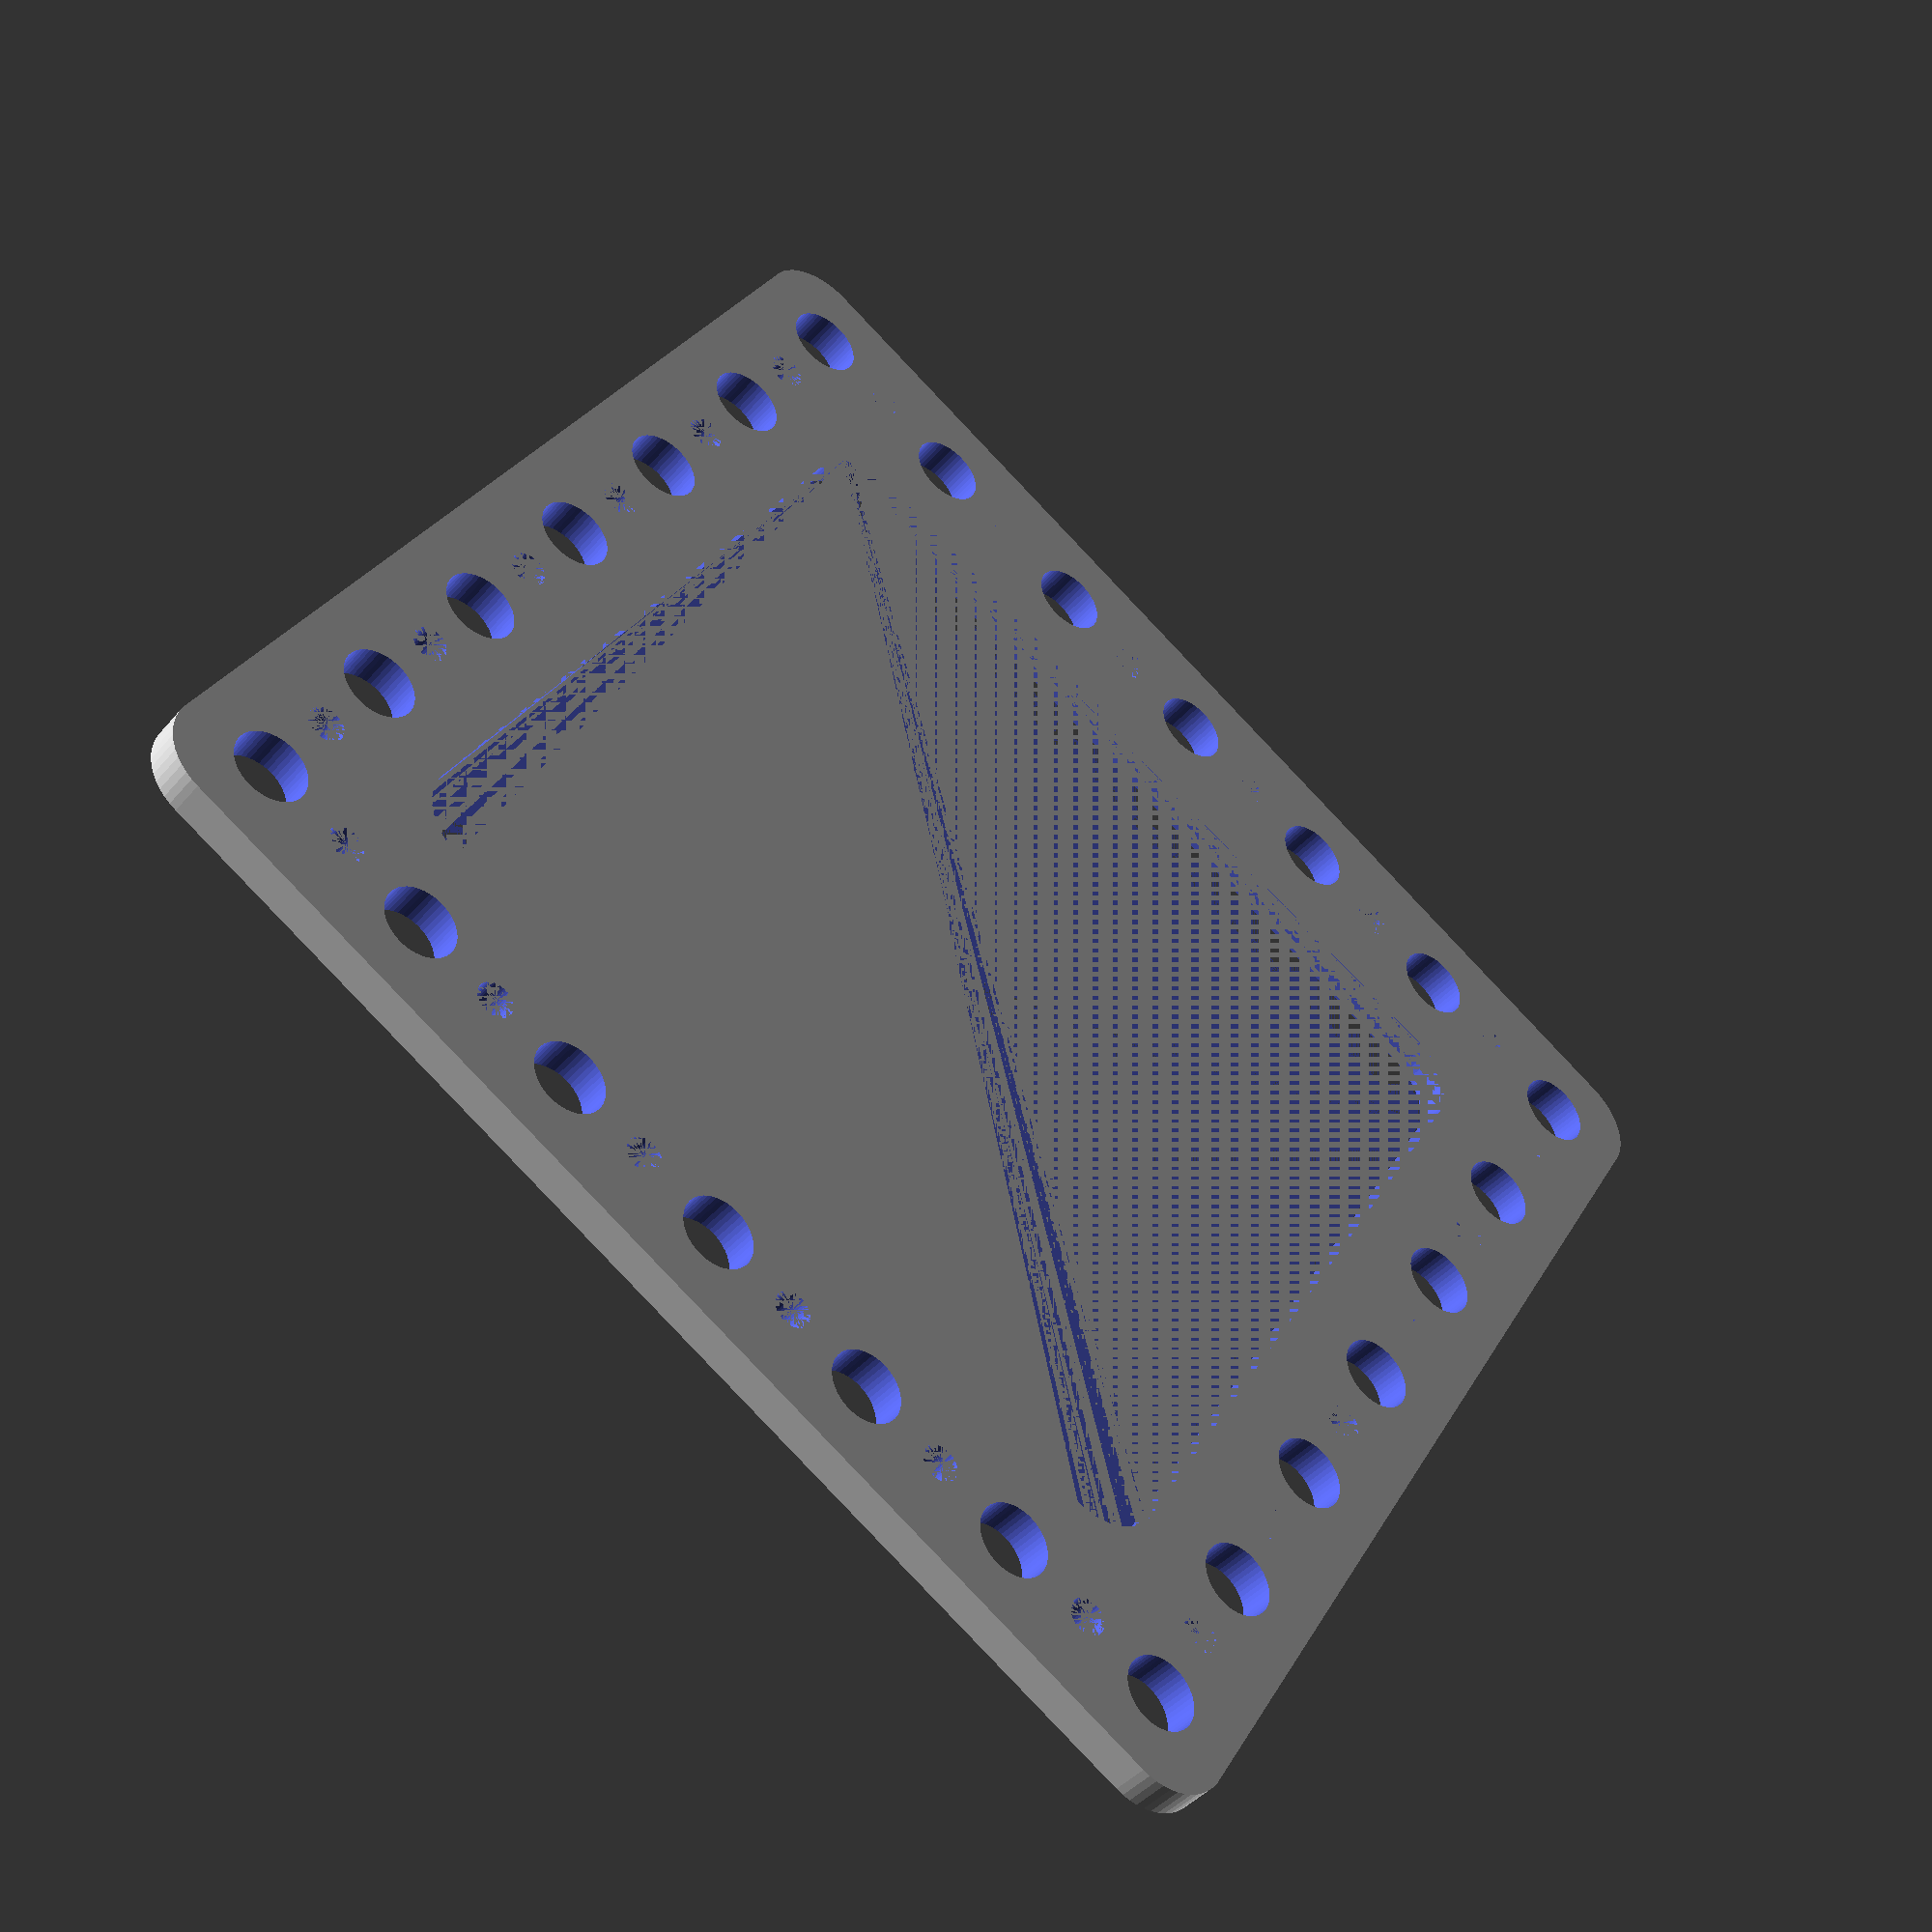
<openscad>
$fn = 50;


difference() {
	union() {
		hull() {
			translate(v = [-47.0000000000, 47.0000000000, 0]) {
				cylinder(h = 3, r = 5);
			}
			translate(v = [47.0000000000, 47.0000000000, 0]) {
				cylinder(h = 3, r = 5);
			}
			translate(v = [-47.0000000000, -47.0000000000, 0]) {
				cylinder(h = 3, r = 5);
			}
			translate(v = [47.0000000000, -47.0000000000, 0]) {
				cylinder(h = 3, r = 5);
			}
		}
	}
	union() {
		translate(v = [-45.0000000000, -45.0000000000, -100.0000000000]) {
			cylinder(h = 200, r = 3.0000000000);
		}
		translate(v = [-45.0000000000, -30.0000000000, -100.0000000000]) {
			cylinder(h = 200, r = 3.0000000000);
		}
		translate(v = [-45.0000000000, -15.0000000000, -100.0000000000]) {
			cylinder(h = 200, r = 3.0000000000);
		}
		translate(v = [-45.0000000000, 0.0000000000, -100.0000000000]) {
			cylinder(h = 200, r = 3.0000000000);
		}
		translate(v = [-45.0000000000, 15.0000000000, -100.0000000000]) {
			cylinder(h = 200, r = 3.0000000000);
		}
		translate(v = [-45.0000000000, 30.0000000000, -100.0000000000]) {
			cylinder(h = 200, r = 3.0000000000);
		}
		translate(v = [-45.0000000000, 45.0000000000, -100.0000000000]) {
			cylinder(h = 200, r = 3.0000000000);
		}
		translate(v = [-30.0000000000, -45.0000000000, -100.0000000000]) {
			cylinder(h = 200, r = 3.0000000000);
		}
		translate(v = [-30.0000000000, 45.0000000000, -100.0000000000]) {
			cylinder(h = 200, r = 3.0000000000);
		}
		translate(v = [-15.0000000000, -45.0000000000, -100.0000000000]) {
			cylinder(h = 200, r = 3.0000000000);
		}
		translate(v = [-15.0000000000, 45.0000000000, -100.0000000000]) {
			cylinder(h = 200, r = 3.0000000000);
		}
		translate(v = [0.0000000000, -45.0000000000, -100.0000000000]) {
			cylinder(h = 200, r = 3.0000000000);
		}
		translate(v = [0.0000000000, 45.0000000000, -100.0000000000]) {
			cylinder(h = 200, r = 3.0000000000);
		}
		translate(v = [15.0000000000, -45.0000000000, -100.0000000000]) {
			cylinder(h = 200, r = 3.0000000000);
		}
		translate(v = [15.0000000000, 45.0000000000, -100.0000000000]) {
			cylinder(h = 200, r = 3.0000000000);
		}
		translate(v = [30.0000000000, -45.0000000000, -100.0000000000]) {
			cylinder(h = 200, r = 3.0000000000);
		}
		translate(v = [30.0000000000, 45.0000000000, -100.0000000000]) {
			cylinder(h = 200, r = 3.0000000000);
		}
		translate(v = [45.0000000000, -45.0000000000, -100.0000000000]) {
			cylinder(h = 200, r = 3.0000000000);
		}
		translate(v = [45.0000000000, -30.0000000000, -100.0000000000]) {
			cylinder(h = 200, r = 3.0000000000);
		}
		translate(v = [45.0000000000, -15.0000000000, -100.0000000000]) {
			cylinder(h = 200, r = 3.0000000000);
		}
		translate(v = [45.0000000000, 0.0000000000, -100.0000000000]) {
			cylinder(h = 200, r = 3.0000000000);
		}
		translate(v = [45.0000000000, 15.0000000000, -100.0000000000]) {
			cylinder(h = 200, r = 3.0000000000);
		}
		translate(v = [45.0000000000, 30.0000000000, -100.0000000000]) {
			cylinder(h = 200, r = 3.0000000000);
		}
		translate(v = [45.0000000000, 45.0000000000, -100.0000000000]) {
			cylinder(h = 200, r = 3.0000000000);
		}
		translate(v = [-45.0000000000, -45.0000000000, 0]) {
			cylinder(h = 3, r = 1.5000000000);
		}
		translate(v = [-45.0000000000, -37.5000000000, 0]) {
			cylinder(h = 3, r = 1.5000000000);
		}
		translate(v = [-45.0000000000, -30.0000000000, 0]) {
			cylinder(h = 3, r = 1.5000000000);
		}
		translate(v = [-45.0000000000, -22.5000000000, 0]) {
			cylinder(h = 3, r = 1.5000000000);
		}
		translate(v = [-45.0000000000, -15.0000000000, 0]) {
			cylinder(h = 3, r = 1.5000000000);
		}
		translate(v = [-45.0000000000, -7.5000000000, 0]) {
			cylinder(h = 3, r = 1.5000000000);
		}
		translate(v = [-45.0000000000, 0.0000000000, 0]) {
			cylinder(h = 3, r = 1.5000000000);
		}
		translate(v = [-45.0000000000, 7.5000000000, 0]) {
			cylinder(h = 3, r = 1.5000000000);
		}
		translate(v = [-45.0000000000, 15.0000000000, 0]) {
			cylinder(h = 3, r = 1.5000000000);
		}
		translate(v = [-45.0000000000, 22.5000000000, 0]) {
			cylinder(h = 3, r = 1.5000000000);
		}
		translate(v = [-45.0000000000, 30.0000000000, 0]) {
			cylinder(h = 3, r = 1.5000000000);
		}
		translate(v = [-45.0000000000, 37.5000000000, 0]) {
			cylinder(h = 3, r = 1.5000000000);
		}
		translate(v = [-45.0000000000, 45.0000000000, 0]) {
			cylinder(h = 3, r = 1.5000000000);
		}
		translate(v = [-37.5000000000, -45.0000000000, 0]) {
			cylinder(h = 3, r = 1.5000000000);
		}
		translate(v = [-37.5000000000, 45.0000000000, 0]) {
			cylinder(h = 3, r = 1.5000000000);
		}
		translate(v = [-30.0000000000, -45.0000000000, 0]) {
			cylinder(h = 3, r = 1.5000000000);
		}
		translate(v = [-30.0000000000, 45.0000000000, 0]) {
			cylinder(h = 3, r = 1.5000000000);
		}
		translate(v = [-22.5000000000, -45.0000000000, 0]) {
			cylinder(h = 3, r = 1.5000000000);
		}
		translate(v = [-22.5000000000, 45.0000000000, 0]) {
			cylinder(h = 3, r = 1.5000000000);
		}
		translate(v = [-15.0000000000, -45.0000000000, 0]) {
			cylinder(h = 3, r = 1.5000000000);
		}
		translate(v = [-15.0000000000, 45.0000000000, 0]) {
			cylinder(h = 3, r = 1.5000000000);
		}
		translate(v = [-7.5000000000, -45.0000000000, 0]) {
			cylinder(h = 3, r = 1.5000000000);
		}
		translate(v = [-7.5000000000, 45.0000000000, 0]) {
			cylinder(h = 3, r = 1.5000000000);
		}
		translate(v = [0.0000000000, -45.0000000000, 0]) {
			cylinder(h = 3, r = 1.5000000000);
		}
		translate(v = [0.0000000000, 45.0000000000, 0]) {
			cylinder(h = 3, r = 1.5000000000);
		}
		translate(v = [7.5000000000, -45.0000000000, 0]) {
			cylinder(h = 3, r = 1.5000000000);
		}
		translate(v = [7.5000000000, 45.0000000000, 0]) {
			cylinder(h = 3, r = 1.5000000000);
		}
		translate(v = [15.0000000000, -45.0000000000, 0]) {
			cylinder(h = 3, r = 1.5000000000);
		}
		translate(v = [15.0000000000, 45.0000000000, 0]) {
			cylinder(h = 3, r = 1.5000000000);
		}
		translate(v = [22.5000000000, -45.0000000000, 0]) {
			cylinder(h = 3, r = 1.5000000000);
		}
		translate(v = [22.5000000000, 45.0000000000, 0]) {
			cylinder(h = 3, r = 1.5000000000);
		}
		translate(v = [30.0000000000, -45.0000000000, 0]) {
			cylinder(h = 3, r = 1.5000000000);
		}
		translate(v = [30.0000000000, 45.0000000000, 0]) {
			cylinder(h = 3, r = 1.5000000000);
		}
		translate(v = [37.5000000000, -45.0000000000, 0]) {
			cylinder(h = 3, r = 1.5000000000);
		}
		translate(v = [37.5000000000, 45.0000000000, 0]) {
			cylinder(h = 3, r = 1.5000000000);
		}
		translate(v = [45.0000000000, -45.0000000000, 0]) {
			cylinder(h = 3, r = 1.5000000000);
		}
		translate(v = [45.0000000000, -37.5000000000, 0]) {
			cylinder(h = 3, r = 1.5000000000);
		}
		translate(v = [45.0000000000, -30.0000000000, 0]) {
			cylinder(h = 3, r = 1.5000000000);
		}
		translate(v = [45.0000000000, -22.5000000000, 0]) {
			cylinder(h = 3, r = 1.5000000000);
		}
		translate(v = [45.0000000000, -15.0000000000, 0]) {
			cylinder(h = 3, r = 1.5000000000);
		}
		translate(v = [45.0000000000, -7.5000000000, 0]) {
			cylinder(h = 3, r = 1.5000000000);
		}
		translate(v = [45.0000000000, 0.0000000000, 0]) {
			cylinder(h = 3, r = 1.5000000000);
		}
		translate(v = [45.0000000000, 7.5000000000, 0]) {
			cylinder(h = 3, r = 1.5000000000);
		}
		translate(v = [45.0000000000, 15.0000000000, 0]) {
			cylinder(h = 3, r = 1.5000000000);
		}
		translate(v = [45.0000000000, 22.5000000000, 0]) {
			cylinder(h = 3, r = 1.5000000000);
		}
		translate(v = [45.0000000000, 30.0000000000, 0]) {
			cylinder(h = 3, r = 1.5000000000);
		}
		translate(v = [45.0000000000, 37.5000000000, 0]) {
			cylinder(h = 3, r = 1.5000000000);
		}
		translate(v = [45.0000000000, 45.0000000000, 0]) {
			cylinder(h = 3, r = 1.5000000000);
		}
		translate(v = [-45.0000000000, -45.0000000000, 0]) {
			cylinder(h = 3, r = 1.5000000000);
		}
		translate(v = [-45.0000000000, -37.5000000000, 0]) {
			cylinder(h = 3, r = 1.5000000000);
		}
		translate(v = [-45.0000000000, -30.0000000000, 0]) {
			cylinder(h = 3, r = 1.5000000000);
		}
		translate(v = [-45.0000000000, -22.5000000000, 0]) {
			cylinder(h = 3, r = 1.5000000000);
		}
		translate(v = [-45.0000000000, -15.0000000000, 0]) {
			cylinder(h = 3, r = 1.5000000000);
		}
		translate(v = [-45.0000000000, -7.5000000000, 0]) {
			cylinder(h = 3, r = 1.5000000000);
		}
		translate(v = [-45.0000000000, 0.0000000000, 0]) {
			cylinder(h = 3, r = 1.5000000000);
		}
		translate(v = [-45.0000000000, 7.5000000000, 0]) {
			cylinder(h = 3, r = 1.5000000000);
		}
		translate(v = [-45.0000000000, 15.0000000000, 0]) {
			cylinder(h = 3, r = 1.5000000000);
		}
		translate(v = [-45.0000000000, 22.5000000000, 0]) {
			cylinder(h = 3, r = 1.5000000000);
		}
		translate(v = [-45.0000000000, 30.0000000000, 0]) {
			cylinder(h = 3, r = 1.5000000000);
		}
		translate(v = [-45.0000000000, 37.5000000000, 0]) {
			cylinder(h = 3, r = 1.5000000000);
		}
		translate(v = [-45.0000000000, 45.0000000000, 0]) {
			cylinder(h = 3, r = 1.5000000000);
		}
		translate(v = [-37.5000000000, -45.0000000000, 0]) {
			cylinder(h = 3, r = 1.5000000000);
		}
		translate(v = [-37.5000000000, 45.0000000000, 0]) {
			cylinder(h = 3, r = 1.5000000000);
		}
		translate(v = [-30.0000000000, -45.0000000000, 0]) {
			cylinder(h = 3, r = 1.5000000000);
		}
		translate(v = [-30.0000000000, 45.0000000000, 0]) {
			cylinder(h = 3, r = 1.5000000000);
		}
		translate(v = [-22.5000000000, -45.0000000000, 0]) {
			cylinder(h = 3, r = 1.5000000000);
		}
		translate(v = [-22.5000000000, 45.0000000000, 0]) {
			cylinder(h = 3, r = 1.5000000000);
		}
		translate(v = [-15.0000000000, -45.0000000000, 0]) {
			cylinder(h = 3, r = 1.5000000000);
		}
		translate(v = [-15.0000000000, 45.0000000000, 0]) {
			cylinder(h = 3, r = 1.5000000000);
		}
		translate(v = [-7.5000000000, -45.0000000000, 0]) {
			cylinder(h = 3, r = 1.5000000000);
		}
		translate(v = [-7.5000000000, 45.0000000000, 0]) {
			cylinder(h = 3, r = 1.5000000000);
		}
		translate(v = [0.0000000000, -45.0000000000, 0]) {
			cylinder(h = 3, r = 1.5000000000);
		}
		translate(v = [0.0000000000, 45.0000000000, 0]) {
			cylinder(h = 3, r = 1.5000000000);
		}
		translate(v = [7.5000000000, -45.0000000000, 0]) {
			cylinder(h = 3, r = 1.5000000000);
		}
		translate(v = [7.5000000000, 45.0000000000, 0]) {
			cylinder(h = 3, r = 1.5000000000);
		}
		translate(v = [15.0000000000, -45.0000000000, 0]) {
			cylinder(h = 3, r = 1.5000000000);
		}
		translate(v = [15.0000000000, 45.0000000000, 0]) {
			cylinder(h = 3, r = 1.5000000000);
		}
		translate(v = [22.5000000000, -45.0000000000, 0]) {
			cylinder(h = 3, r = 1.5000000000);
		}
		translate(v = [22.5000000000, 45.0000000000, 0]) {
			cylinder(h = 3, r = 1.5000000000);
		}
		translate(v = [30.0000000000, -45.0000000000, 0]) {
			cylinder(h = 3, r = 1.5000000000);
		}
		translate(v = [30.0000000000, 45.0000000000, 0]) {
			cylinder(h = 3, r = 1.5000000000);
		}
		translate(v = [37.5000000000, -45.0000000000, 0]) {
			cylinder(h = 3, r = 1.5000000000);
		}
		translate(v = [37.5000000000, 45.0000000000, 0]) {
			cylinder(h = 3, r = 1.5000000000);
		}
		translate(v = [45.0000000000, -45.0000000000, 0]) {
			cylinder(h = 3, r = 1.5000000000);
		}
		translate(v = [45.0000000000, -37.5000000000, 0]) {
			cylinder(h = 3, r = 1.5000000000);
		}
		translate(v = [45.0000000000, -30.0000000000, 0]) {
			cylinder(h = 3, r = 1.5000000000);
		}
		translate(v = [45.0000000000, -22.5000000000, 0]) {
			cylinder(h = 3, r = 1.5000000000);
		}
		translate(v = [45.0000000000, -15.0000000000, 0]) {
			cylinder(h = 3, r = 1.5000000000);
		}
		translate(v = [45.0000000000, -7.5000000000, 0]) {
			cylinder(h = 3, r = 1.5000000000);
		}
		translate(v = [45.0000000000, 0.0000000000, 0]) {
			cylinder(h = 3, r = 1.5000000000);
		}
		translate(v = [45.0000000000, 7.5000000000, 0]) {
			cylinder(h = 3, r = 1.5000000000);
		}
		translate(v = [45.0000000000, 15.0000000000, 0]) {
			cylinder(h = 3, r = 1.5000000000);
		}
		translate(v = [45.0000000000, 22.5000000000, 0]) {
			cylinder(h = 3, r = 1.5000000000);
		}
		translate(v = [45.0000000000, 30.0000000000, 0]) {
			cylinder(h = 3, r = 1.5000000000);
		}
		translate(v = [45.0000000000, 37.5000000000, 0]) {
			cylinder(h = 3, r = 1.5000000000);
		}
		translate(v = [45.0000000000, 45.0000000000, 0]) {
			cylinder(h = 3, r = 1.5000000000);
		}
		translate(v = [-45.0000000000, -45.0000000000, 0]) {
			cylinder(h = 3, r = 1.5000000000);
		}
		translate(v = [-45.0000000000, -37.5000000000, 0]) {
			cylinder(h = 3, r = 1.5000000000);
		}
		translate(v = [-45.0000000000, -30.0000000000, 0]) {
			cylinder(h = 3, r = 1.5000000000);
		}
		translate(v = [-45.0000000000, -22.5000000000, 0]) {
			cylinder(h = 3, r = 1.5000000000);
		}
		translate(v = [-45.0000000000, -15.0000000000, 0]) {
			cylinder(h = 3, r = 1.5000000000);
		}
		translate(v = [-45.0000000000, -7.5000000000, 0]) {
			cylinder(h = 3, r = 1.5000000000);
		}
		translate(v = [-45.0000000000, 0.0000000000, 0]) {
			cylinder(h = 3, r = 1.5000000000);
		}
		translate(v = [-45.0000000000, 7.5000000000, 0]) {
			cylinder(h = 3, r = 1.5000000000);
		}
		translate(v = [-45.0000000000, 15.0000000000, 0]) {
			cylinder(h = 3, r = 1.5000000000);
		}
		translate(v = [-45.0000000000, 22.5000000000, 0]) {
			cylinder(h = 3, r = 1.5000000000);
		}
		translate(v = [-45.0000000000, 30.0000000000, 0]) {
			cylinder(h = 3, r = 1.5000000000);
		}
		translate(v = [-45.0000000000, 37.5000000000, 0]) {
			cylinder(h = 3, r = 1.5000000000);
		}
		translate(v = [-45.0000000000, 45.0000000000, 0]) {
			cylinder(h = 3, r = 1.5000000000);
		}
		translate(v = [-37.5000000000, -45.0000000000, 0]) {
			cylinder(h = 3, r = 1.5000000000);
		}
		translate(v = [-37.5000000000, 45.0000000000, 0]) {
			cylinder(h = 3, r = 1.5000000000);
		}
		translate(v = [-30.0000000000, -45.0000000000, 0]) {
			cylinder(h = 3, r = 1.5000000000);
		}
		translate(v = [-30.0000000000, 45.0000000000, 0]) {
			cylinder(h = 3, r = 1.5000000000);
		}
		translate(v = [-22.5000000000, -45.0000000000, 0]) {
			cylinder(h = 3, r = 1.5000000000);
		}
		translate(v = [-22.5000000000, 45.0000000000, 0]) {
			cylinder(h = 3, r = 1.5000000000);
		}
		translate(v = [-15.0000000000, -45.0000000000, 0]) {
			cylinder(h = 3, r = 1.5000000000);
		}
		translate(v = [-15.0000000000, 45.0000000000, 0]) {
			cylinder(h = 3, r = 1.5000000000);
		}
		translate(v = [-7.5000000000, -45.0000000000, 0]) {
			cylinder(h = 3, r = 1.5000000000);
		}
		translate(v = [-7.5000000000, 45.0000000000, 0]) {
			cylinder(h = 3, r = 1.5000000000);
		}
		translate(v = [0.0000000000, -45.0000000000, 0]) {
			cylinder(h = 3, r = 1.5000000000);
		}
		translate(v = [0.0000000000, 45.0000000000, 0]) {
			cylinder(h = 3, r = 1.5000000000);
		}
		translate(v = [7.5000000000, -45.0000000000, 0]) {
			cylinder(h = 3, r = 1.5000000000);
		}
		translate(v = [7.5000000000, 45.0000000000, 0]) {
			cylinder(h = 3, r = 1.5000000000);
		}
		translate(v = [15.0000000000, -45.0000000000, 0]) {
			cylinder(h = 3, r = 1.5000000000);
		}
		translate(v = [15.0000000000, 45.0000000000, 0]) {
			cylinder(h = 3, r = 1.5000000000);
		}
		translate(v = [22.5000000000, -45.0000000000, 0]) {
			cylinder(h = 3, r = 1.5000000000);
		}
		translate(v = [22.5000000000, 45.0000000000, 0]) {
			cylinder(h = 3, r = 1.5000000000);
		}
		translate(v = [30.0000000000, -45.0000000000, 0]) {
			cylinder(h = 3, r = 1.5000000000);
		}
		translate(v = [30.0000000000, 45.0000000000, 0]) {
			cylinder(h = 3, r = 1.5000000000);
		}
		translate(v = [37.5000000000, -45.0000000000, 0]) {
			cylinder(h = 3, r = 1.5000000000);
		}
		translate(v = [37.5000000000, 45.0000000000, 0]) {
			cylinder(h = 3, r = 1.5000000000);
		}
		translate(v = [45.0000000000, -45.0000000000, 0]) {
			cylinder(h = 3, r = 1.5000000000);
		}
		translate(v = [45.0000000000, -37.5000000000, 0]) {
			cylinder(h = 3, r = 1.5000000000);
		}
		translate(v = [45.0000000000, -30.0000000000, 0]) {
			cylinder(h = 3, r = 1.5000000000);
		}
		translate(v = [45.0000000000, -22.5000000000, 0]) {
			cylinder(h = 3, r = 1.5000000000);
		}
		translate(v = [45.0000000000, -15.0000000000, 0]) {
			cylinder(h = 3, r = 1.5000000000);
		}
		translate(v = [45.0000000000, -7.5000000000, 0]) {
			cylinder(h = 3, r = 1.5000000000);
		}
		translate(v = [45.0000000000, 0.0000000000, 0]) {
			cylinder(h = 3, r = 1.5000000000);
		}
		translate(v = [45.0000000000, 7.5000000000, 0]) {
			cylinder(h = 3, r = 1.5000000000);
		}
		translate(v = [45.0000000000, 15.0000000000, 0]) {
			cylinder(h = 3, r = 1.5000000000);
		}
		translate(v = [45.0000000000, 22.5000000000, 0]) {
			cylinder(h = 3, r = 1.5000000000);
		}
		translate(v = [45.0000000000, 30.0000000000, 0]) {
			cylinder(h = 3, r = 1.5000000000);
		}
		translate(v = [45.0000000000, 37.5000000000, 0]) {
			cylinder(h = 3, r = 1.5000000000);
		}
		translate(v = [45.0000000000, 45.0000000000, 0]) {
			cylinder(h = 3, r = 1.5000000000);
		}
		hull() {
			translate(v = [-32.0000000000, 32.0000000000, 0]) {
				cylinder(h = 3, r = 5);
			}
			translate(v = [32.0000000000, 32.0000000000, 0]) {
				cylinder(h = 3, r = 5);
			}
			translate(v = [-32.0000000000, -32.0000000000, 0]) {
				cylinder(h = 3, r = 5);
			}
			translate(v = [32.0000000000, -32.0000000000, 0]) {
				cylinder(h = 3, r = 5);
			}
		}
	}
}
</openscad>
<views>
elev=42.4 azim=300.4 roll=323.1 proj=p view=wireframe
</views>
